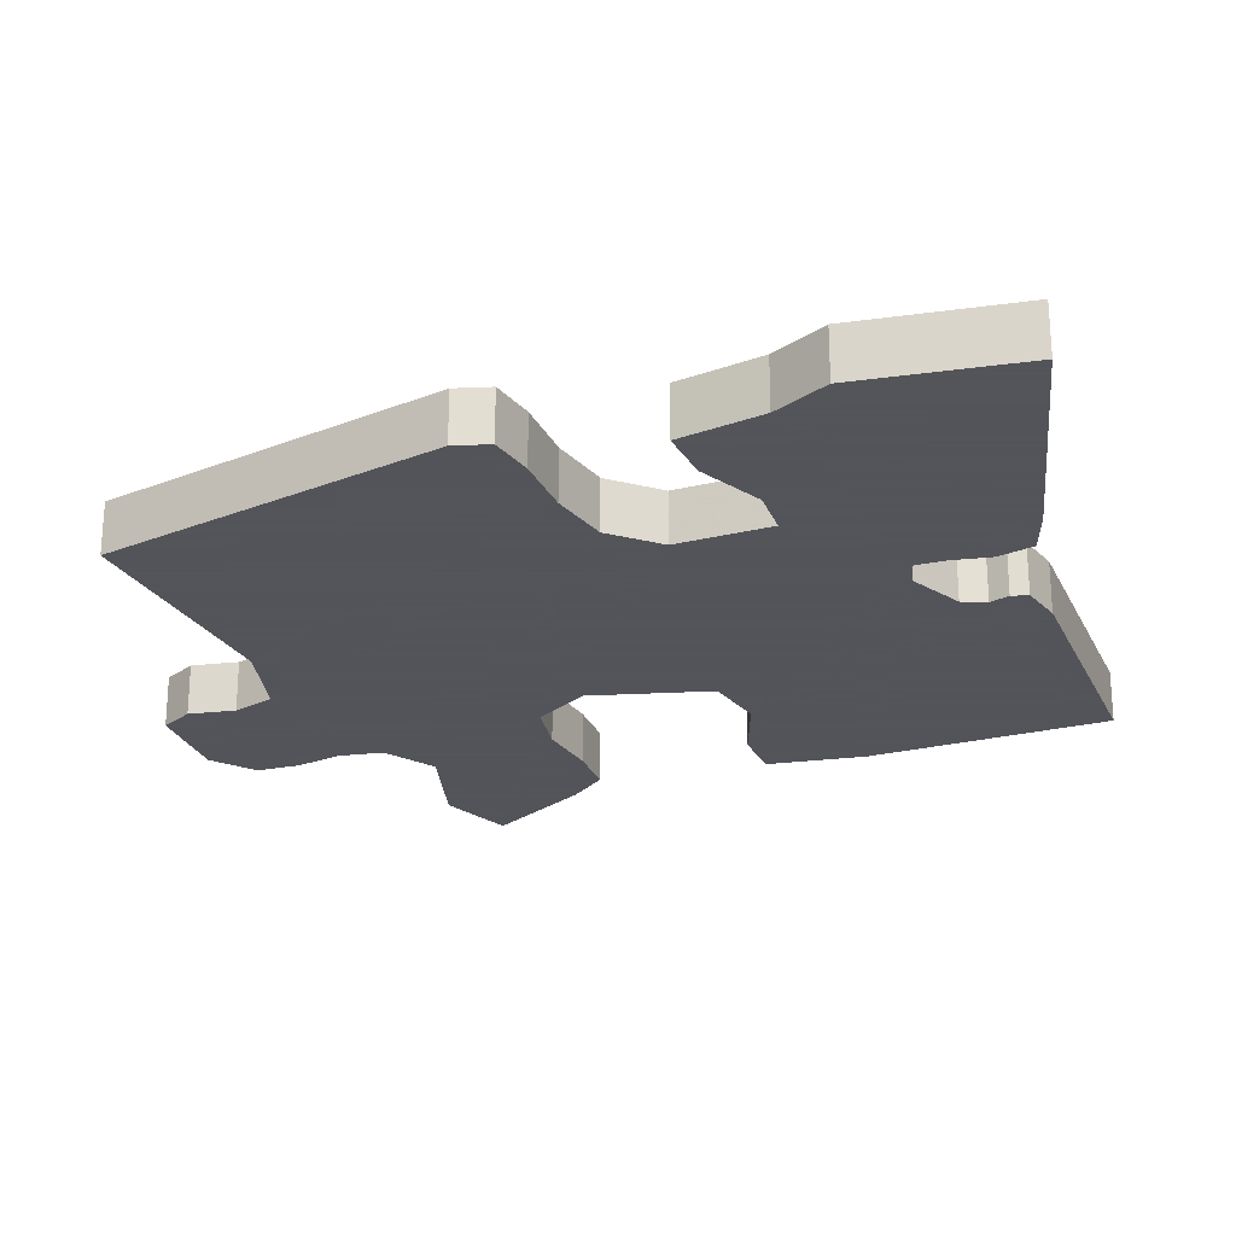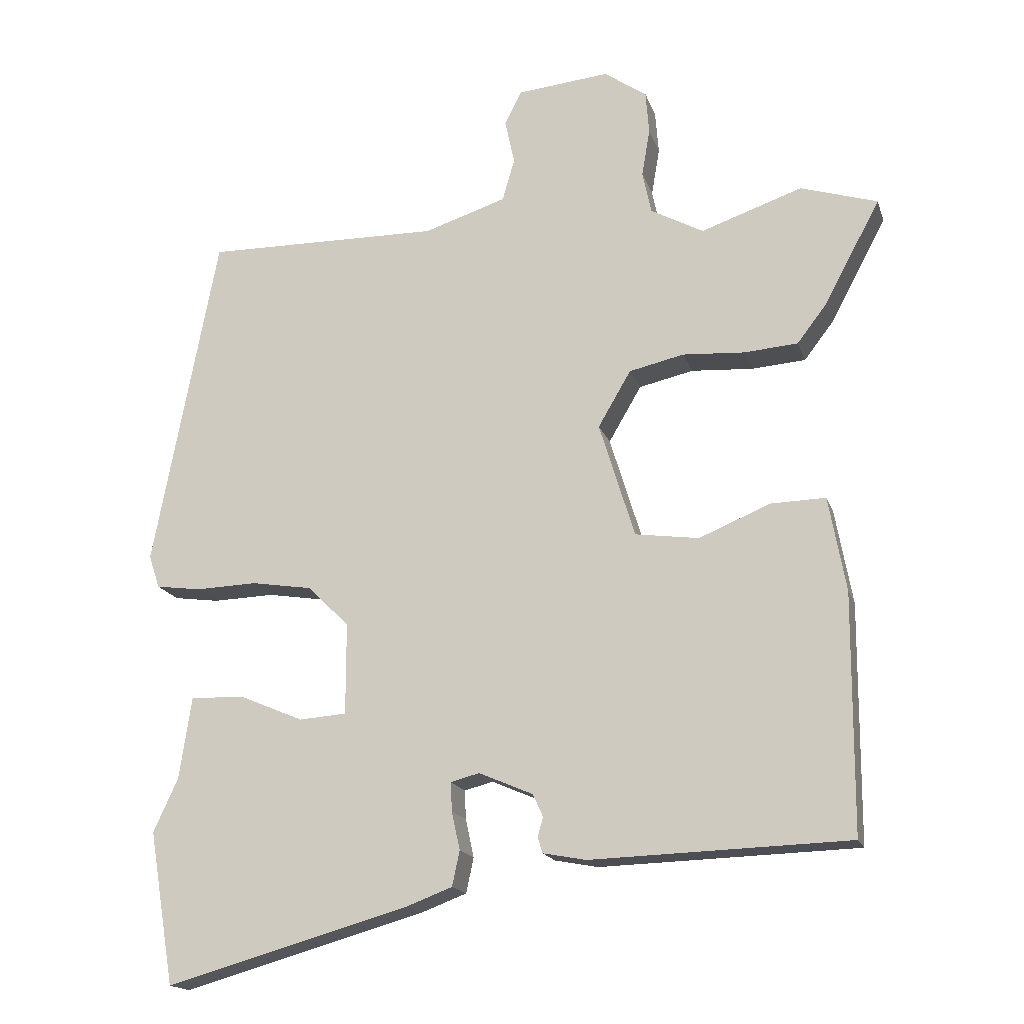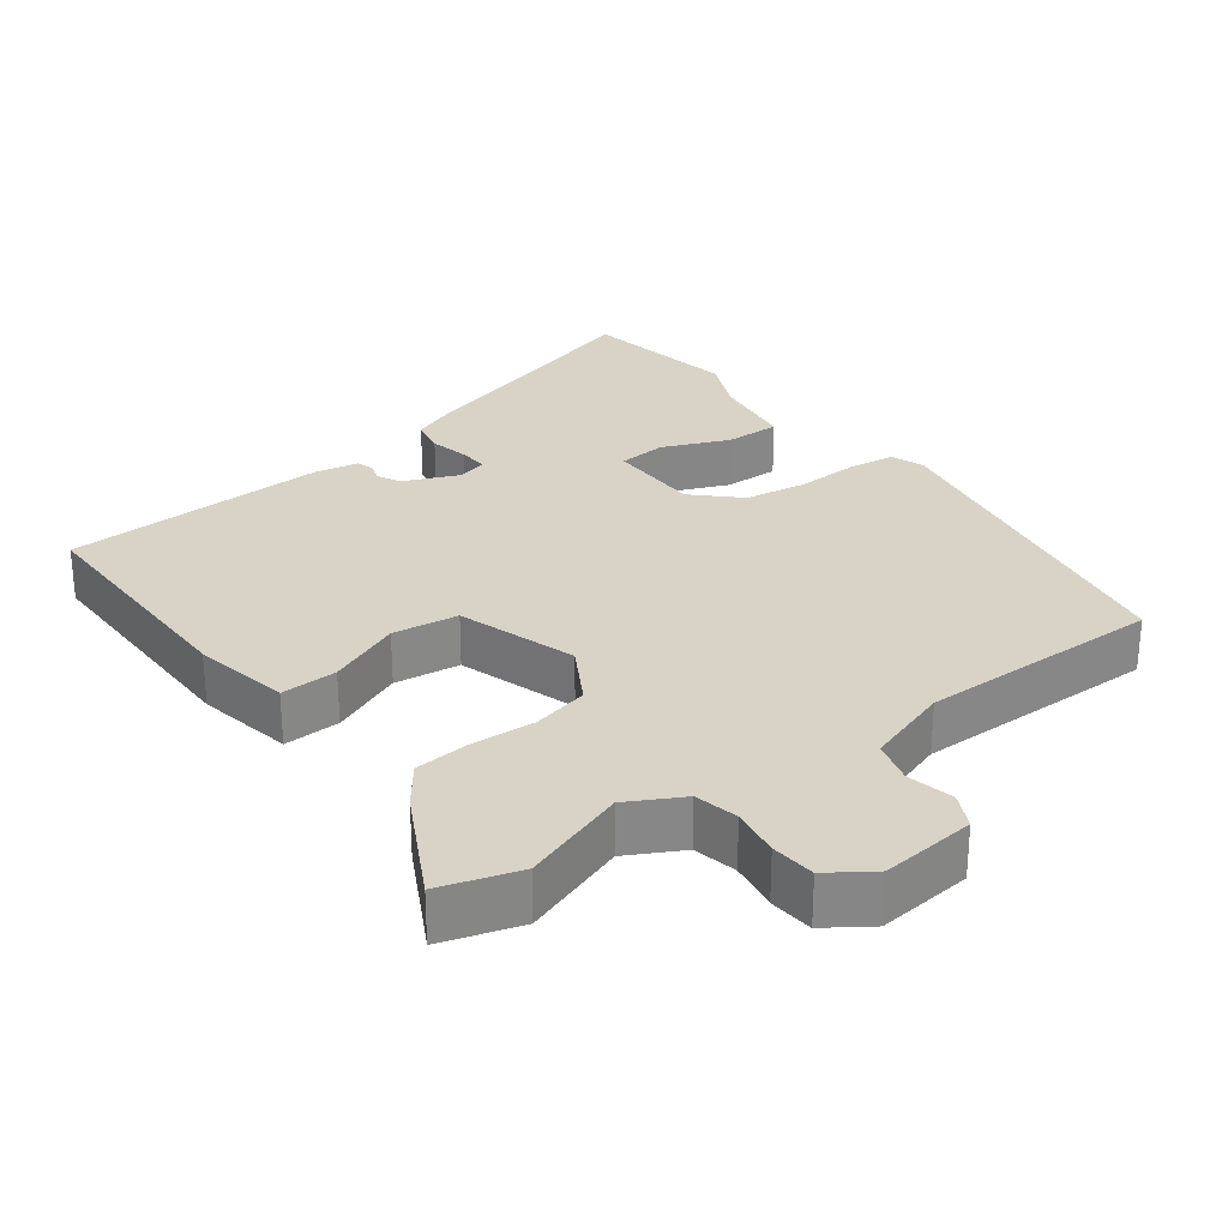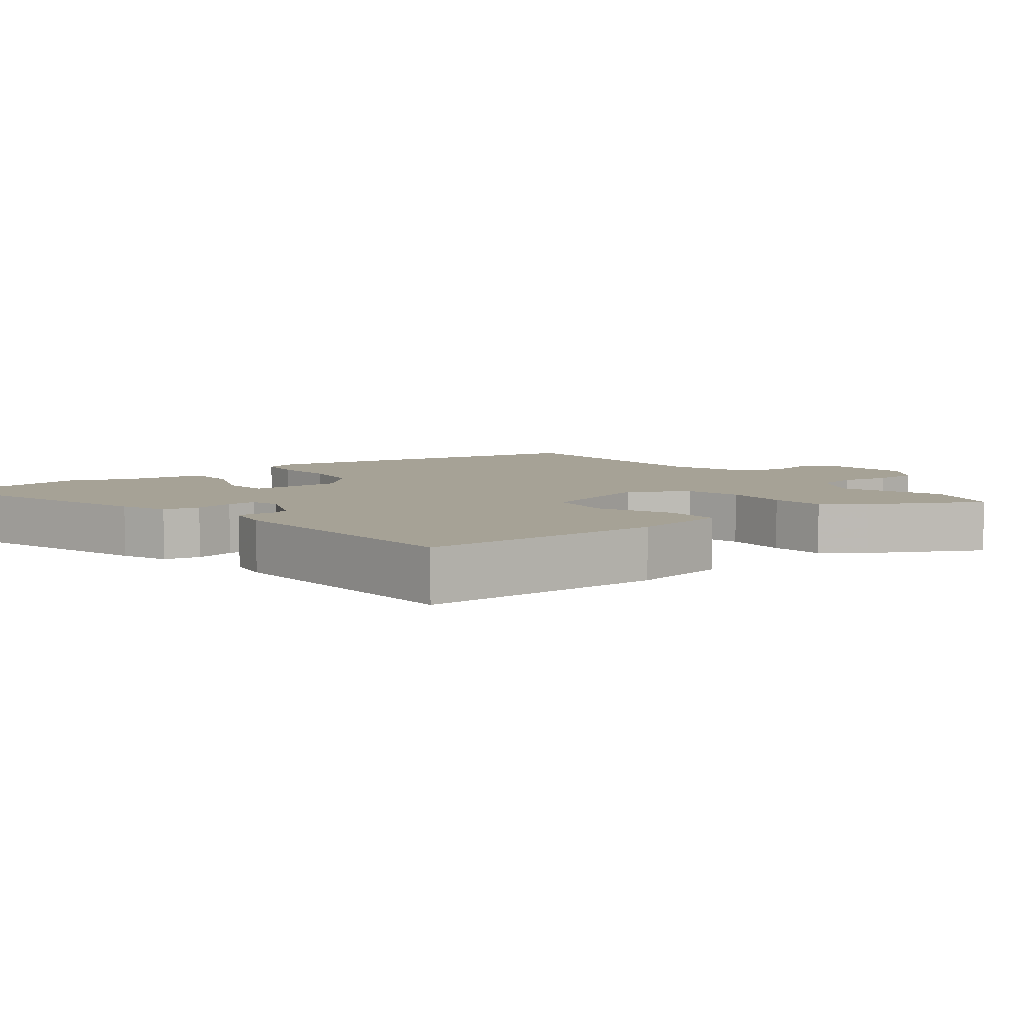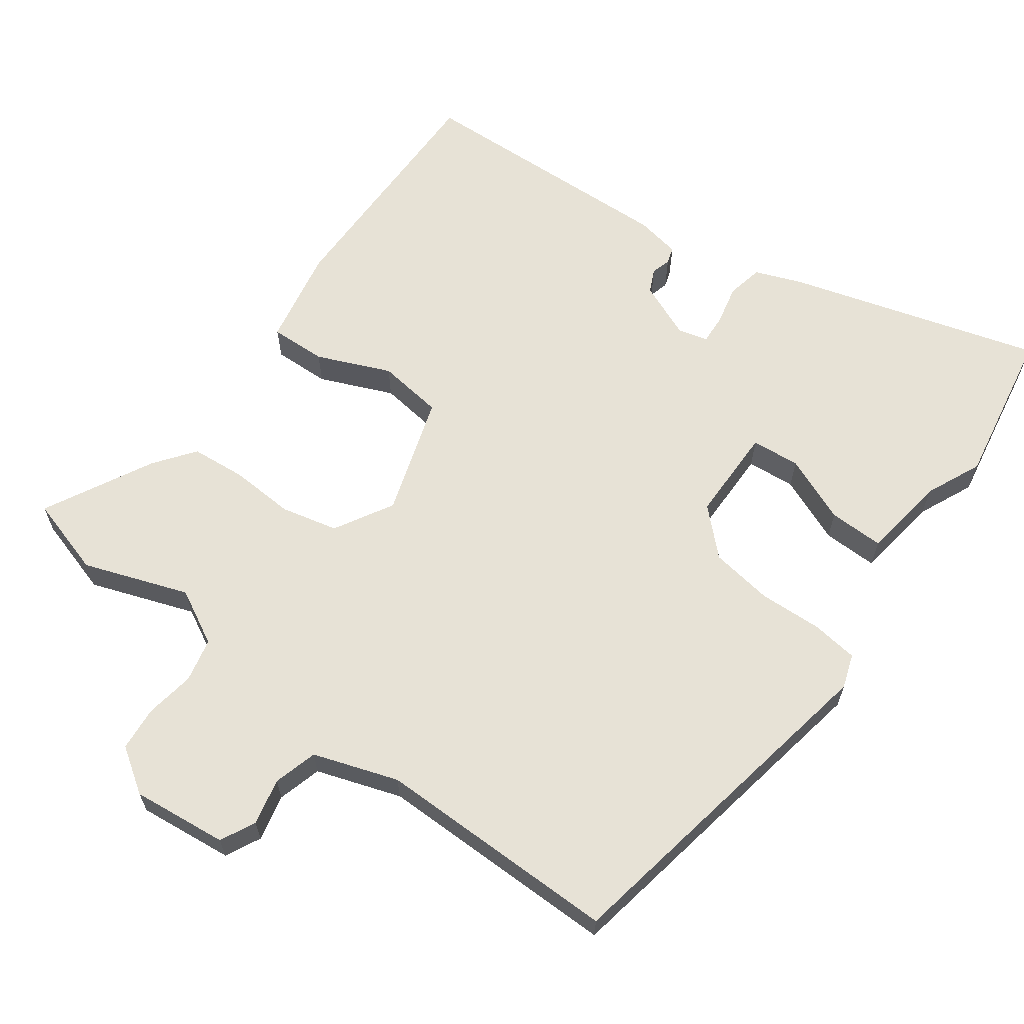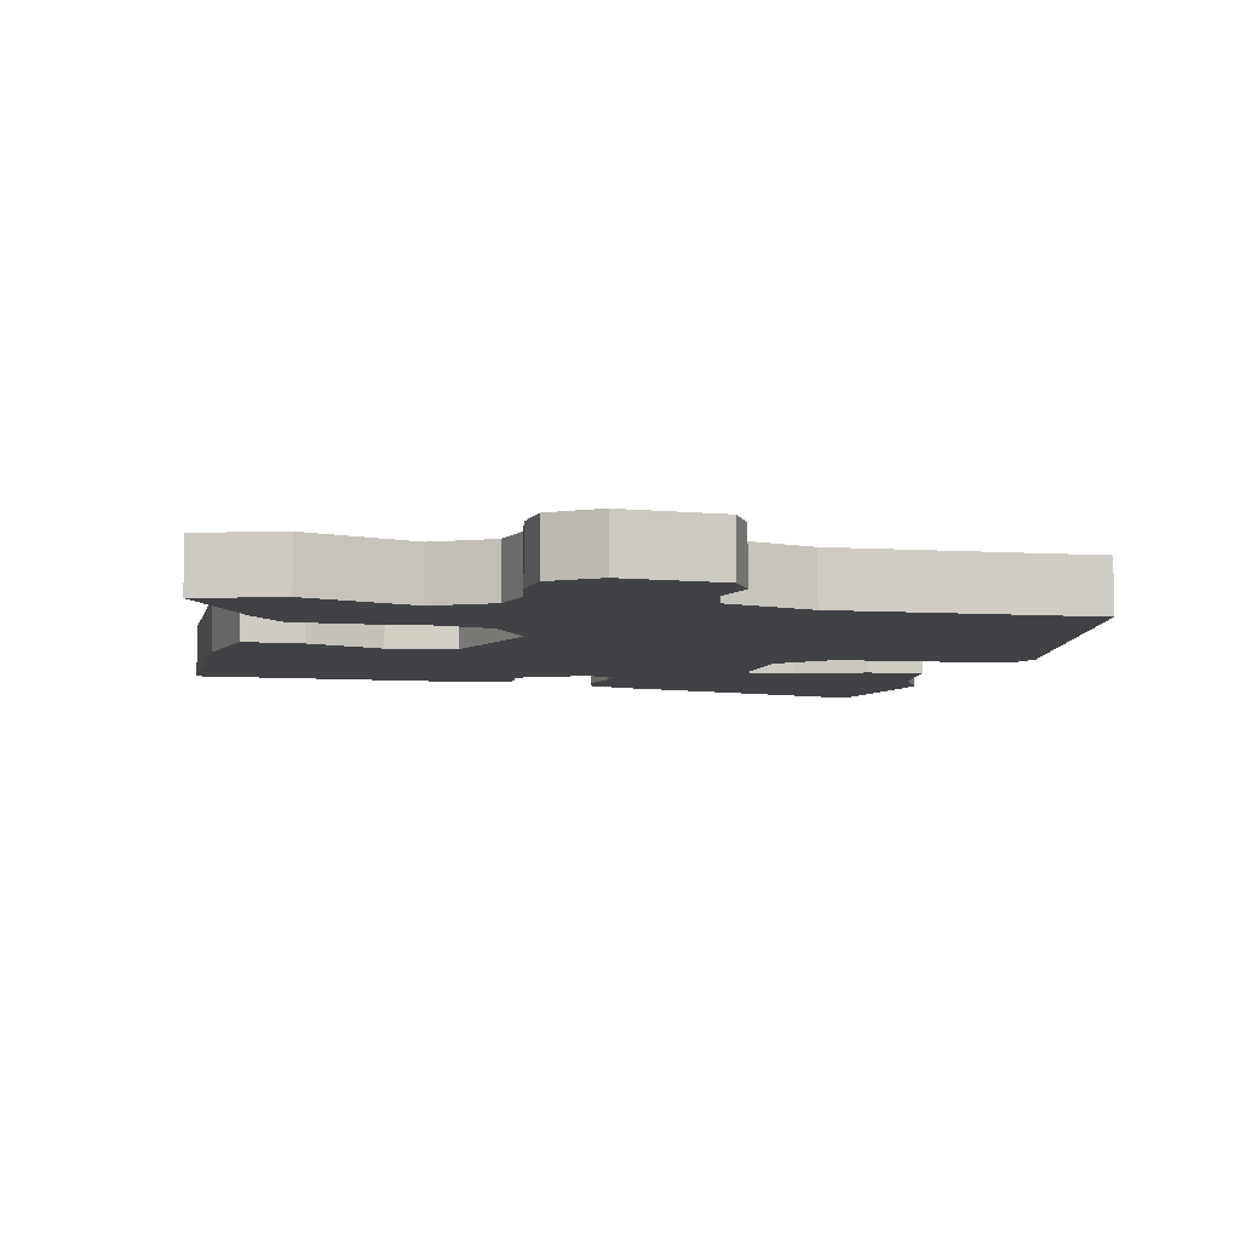
<metadata>
{"format":"obj","ext":"obj","renderer":"f3d","projection":"perspective","resolution":1024,"background":"white","views":[{"elev":-23.9,"azim":112.5,"up":"+Y"},{"elev":-17.1,"azim":-164.5,"up":"+Z"},{"elev":28.1,"azim":-37.2,"up":"+Y"},{"elev":6.3,"azim":-128.2,"up":"+Y"},{"elev":63.6,"azim":35.6,"up":"+Y"},{"elev":-6.3,"azim":-12.2,"up":"+Y"}]}
</metadata>
<code>
v -0.516 0.07 -0.459
v -0.518 0.07 -0.111
v -0.493 0.07 0.027
v -0.413 0.07 0.025
v -0.309 0.07 -0.018
v -0.216 0.07 -0.005
v -0.164 0.07 0.164
v -0.212 0.07 0.246
v -0.292 0.07 0.264
v -0.383 0.07 0.258
v -0.461 0.07 0.264
v -0.504 0.07 0.32
v -0.586 0.07 0.473
v -0.474 0.07 0.508
v -0.326 0.07 0.457
v -0.249 0.07 0.499
v -0.236 0.07 0.561
v -0.248 0.07 0.631
v -0.243 0.07 0.694
v -0.181 0.07 0.737
v -0.046 0.07 0.724
v -0.021 0.07 0.675
v -0.035 0.07 0.609
v -0.017 0.07 0.547
v 0.103 0.07 0.508
v 0.448 0.07 0.513
v 0.542 0.07 0.019
v 0.526 0.07 -0.029
v 0.46 0.07 -0.038
v 0.37 0.07 -0.035
v 0.282 0.07 -0.049
v 0.221 0.07 -0.109
v 0.221 0.07 -0.243
v 0.29 0.07 -0.248
v 0.384 0.07 -0.208
v 0.462 0.07 -0.206
v 0.48 0.07 -0.326
v 0.516 0.07 -0.404
v 0.479 0.07 -0.627
v 0.122 0.07 -0.526
v 0.056 0.07 -0.501
v 0.045 0.07 -0.45
v 0.057 0.07 -0.394
v 0.059 0.07 -0.352
v 0.017 0.07 -0.341
v -0.062 0.07 -0.375
v -0.077 0.07 -0.408
v -0.069 0.07 -0.436
v -0.076 0.07 -0.459
v -0.139 0.07 -0.471
v -0.516 0 -0.459
v -0.518 0 -0.111
v -0.493 0 0.027
v -0.413 0 0.025
v -0.309 0 -0.018
v -0.216 0 -0.005
v -0.164 0 0.164
v -0.212 0 0.246
v -0.292 0 0.264
v -0.383 0 0.258
v -0.461 0 0.264
v -0.504 0 0.32
v -0.586 0 0.473
v -0.474 0 0.508
v -0.326 0 0.457
v -0.249 0 0.499
v -0.236 0 0.561
v -0.248 0 0.631
v -0.243 0 0.694
v -0.181 0 0.737
v -0.046 0 0.724
v -0.021 0 0.675
v -0.035 0 0.609
v -0.017 0 0.547
v 0.103 0 0.508
v 0.448 0 0.513
v 0.542 0 0.019
v 0.526 0 -0.029
v 0.46 0 -0.038
v 0.37 0 -0.035
v 0.282 0 -0.049
v 0.221 0 -0.109
v 0.221 0 -0.243
v 0.29 0 -0.248
v 0.384 0 -0.208
v 0.462 0 -0.206
v 0.48 0 -0.326
v 0.516 0 -0.404
v 0.479 0 -0.627
v 0.122 0 -0.526
v 0.056 0 -0.501
v 0.045 0 -0.45
v 0.057 0 -0.394
v 0.059 0 -0.352
v 0.017 0 -0.341
v -0.062 0 -0.375
v -0.077 0 -0.408
v -0.069 0 -0.436
v -0.076 0 -0.459
v -0.139 0 -0.471
f 47 48 49 50
f 46 47 50 1
f 45 46 1 2
f 44 45 2 3
f 40 41 42 43
f 40 43 44
f 37 38 39 40
f 37 40 44
f 34 35 36 37
f 33 34 37 44
f 32 33 44
f 27 28 29 30
f 25 26 27 30
f 24 25 30 31
f 20 21 22 23
f 20 23 24
f 17 18 19 20
f 16 17 20 24
f 15 16 24 31
f 9 10 11 12
f 8 9 12 13
f 44 3 4 5
f 32 44 5 6
f 8 13 14 15
f 7 8 15 31
f 6 7 31 32
f 100 99 98 97
f 51 100 97 96
f 52 51 96 95
f 53 52 95 94
f 93 92 91 90
f 94 93 90
f 90 89 88 87
f 94 90 87
f 87 86 85 84
f 94 87 84 83
f 94 83 82
f 80 79 78 77
f 80 77 76 75
f 81 80 75 74
f 73 72 71 70
f 74 73 70
f 70 69 68 67
f 74 70 67 66
f 81 74 66 65
f 62 61 60 59
f 63 62 59 58
f 55 54 53 94
f 56 55 94 82
f 65 64 63 58
f 81 65 58 57
f 82 81 57 56
f 1 51 52 2
f 2 52 53 3
f 3 53 54 4
f 4 54 55 5
f 5 55 56 6
f 6 56 57 7
f 7 57 58 8
f 8 58 59 9
f 9 59 60 10
f 10 60 61 11
f 11 61 62 12
f 12 62 63 13
f 13 63 64 14
f 14 64 65 15
f 15 65 66 16
f 16 66 67 17
f 17 67 68 18
f 18 68 69 19
f 19 69 70 20
f 20 70 71 21
f 21 71 72 22
f 22 72 73 23
f 23 73 74 24
f 24 74 75 25
f 25 75 76 26
f 26 76 77 27
f 27 77 78 28
f 28 78 79 29
f 29 79 80 30
f 30 80 81 31
f 31 81 82 32
f 32 82 83 33
f 33 83 84 34
f 34 84 85 35
f 35 85 86 36
f 36 86 87 37
f 37 87 88 38
f 38 88 89 39
f 39 89 90 40
f 40 90 91 41
f 41 91 92 42
f 42 92 93 43
f 43 93 94 44
f 44 94 95 45
f 45 95 96 46
f 46 96 97 47
f 47 97 98 48
f 48 98 99 49
f 49 99 100 50
f 50 100 51 1

</code>
